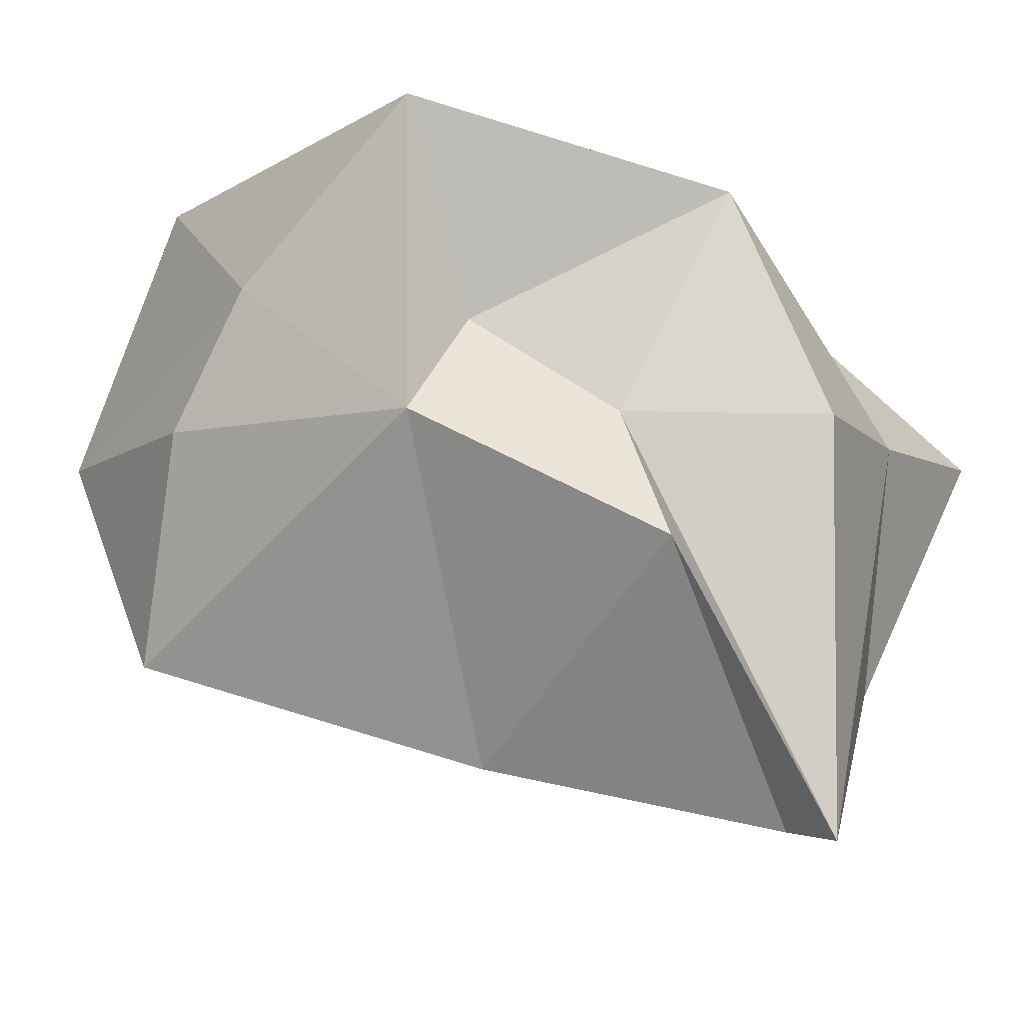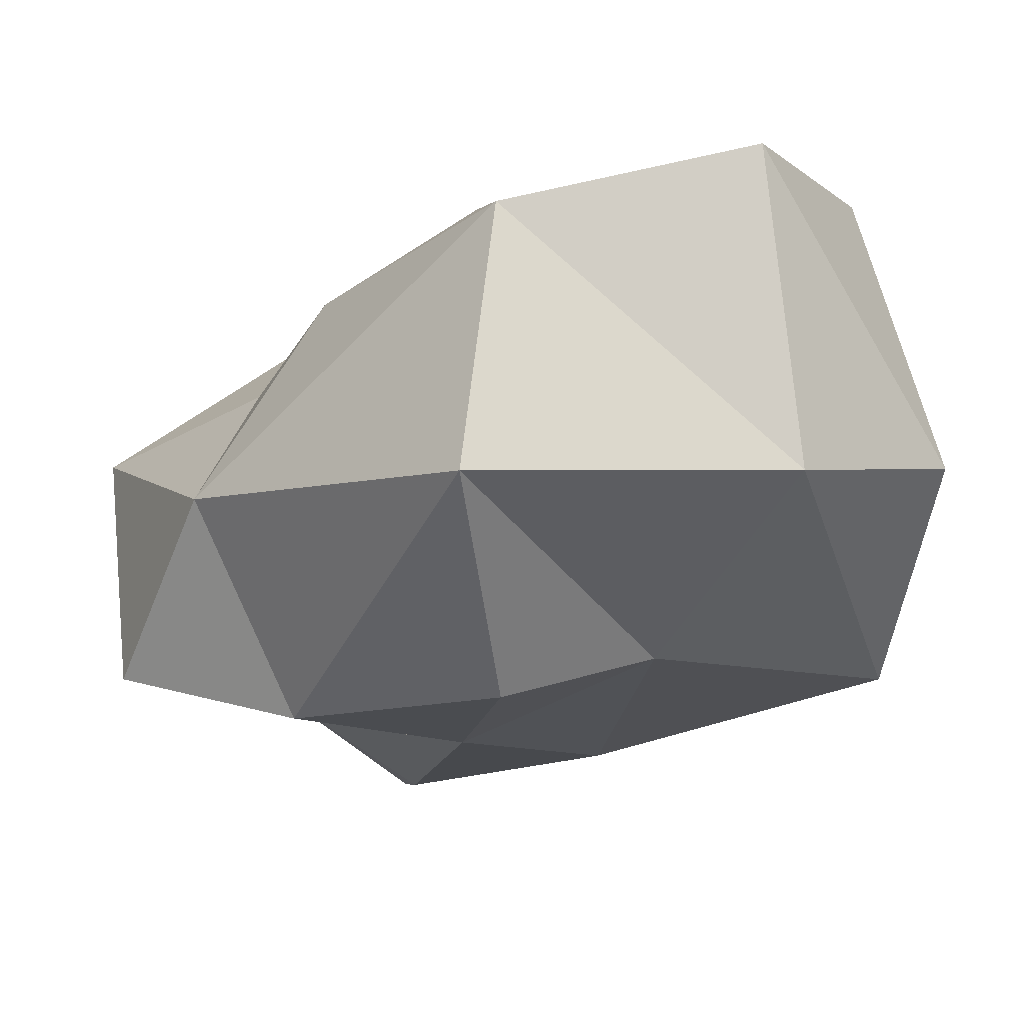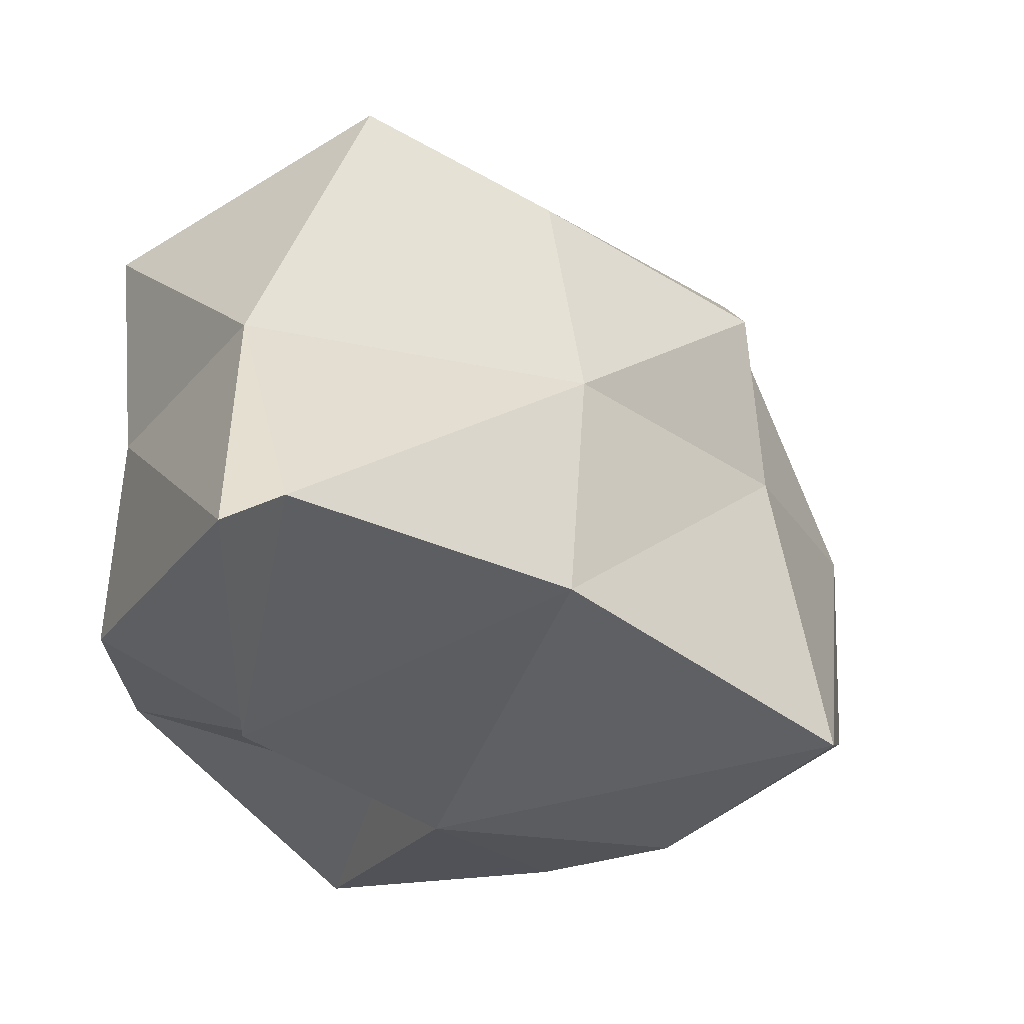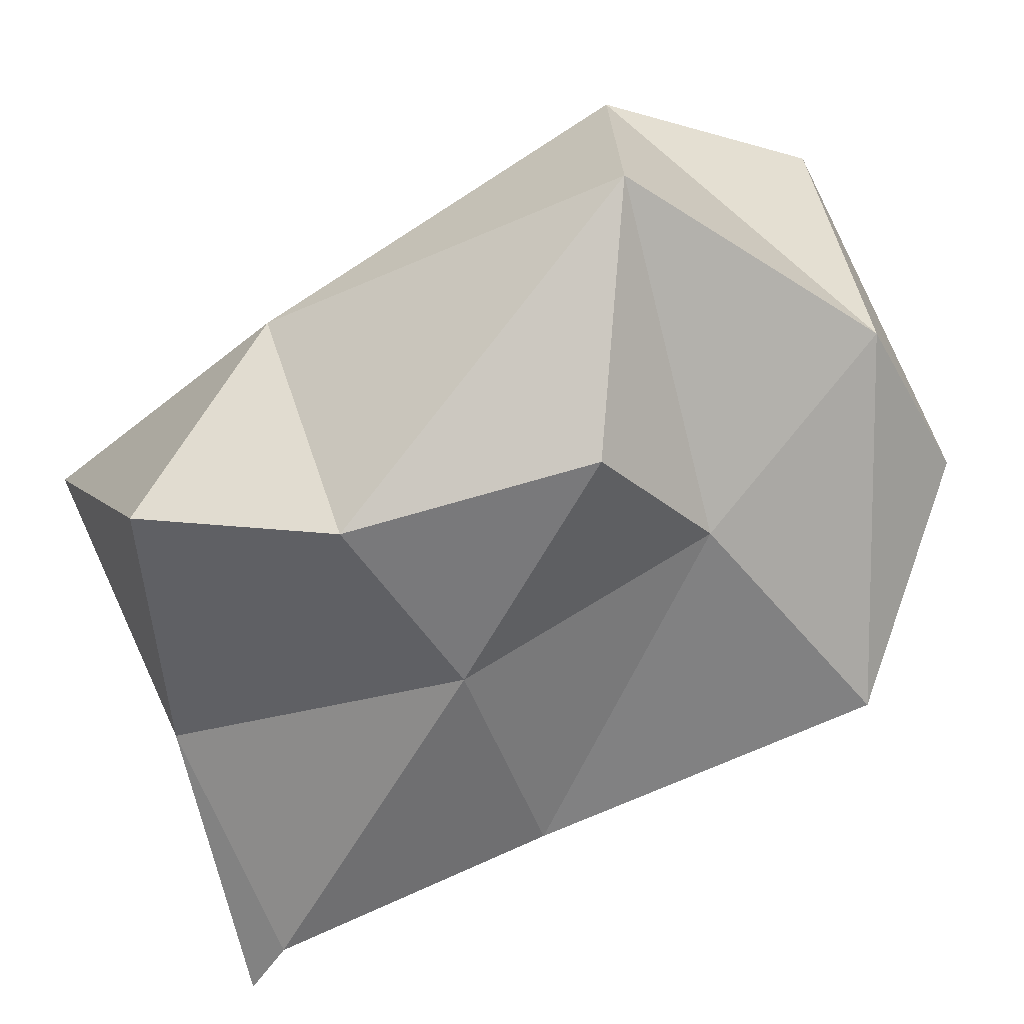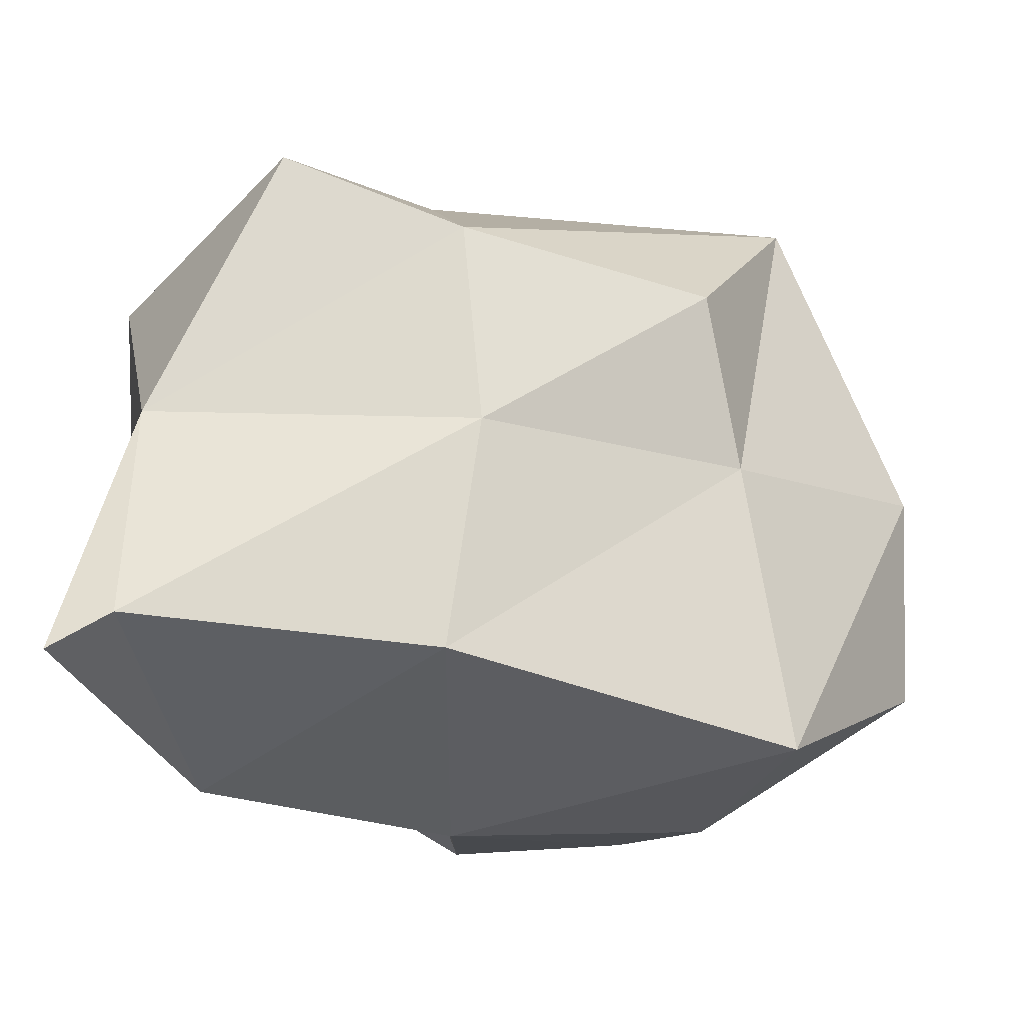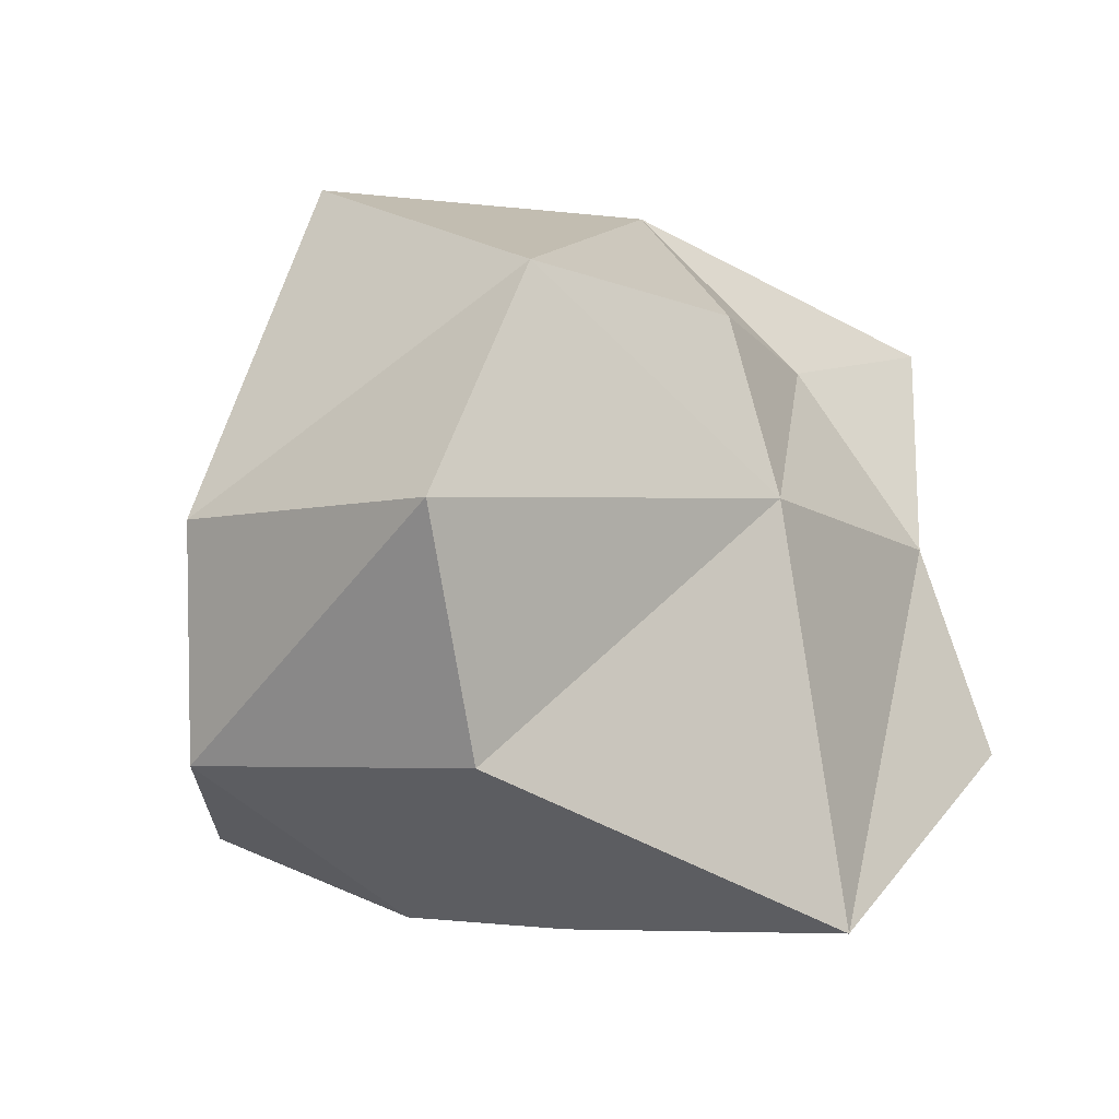
<metadata>
{"format":"obj","ext":"obj","renderer":"f3d","projection":"perspective","resolution":1024,"background":"white","views":[{"elev":-8.8,"azim":27.1,"up":"+Z"},{"elev":1.3,"azim":-131.4,"up":"+Z"},{"elev":-21.1,"azim":156.3,"up":"+Y"},{"elev":-42.1,"azim":-151.6,"up":"+Z"},{"elev":-11.4,"azim":179.8,"up":"+Y"},{"elev":-3.8,"azim":-34.9,"up":"+Y"}]}
</metadata>
<code>
v  -13.12 -18.31 8.293
v  10.14 -18.13 -8.677
v  10.14 -18.49 29.57
v  13.73 -9.484 3.402
v  -33 -9.314 -36.77
v  -23.36 -17.56 -8.677
v  33.16 -8.466 -9.442
v  41.72 -13.56 -25.22
v  55.73 0 -59.12
v  55.97 1.106 -10.2
v  -27.77 53.7 22.68
v  7.375 52.23 12.34
v  13.19 68.43 -12.5
v  -35.26 65.6 -8.677
v  27.43 48.36 0.9612
v  8.232 56.62 -40.61
v  -22.86 48.67 -36.07
v  31.62 67.35 -36.56
v  -36.03 0 25.01
v  3.789 29.65 25.82
v  -45.22 26.98 30.01
v  43.56 0.9435 17.97
v  36.96 25.96 12.59
v  54 27.52 -9.912
v  55.54 53.96 -8.677
v  48.3 32.56 -40.5
v  48 4.497 -58.03
v  9.96 1.444 -50.12
v  5.796 30.5 -45.53
v  -27.2 26.98 -32.33
v  -51.32 0 -8.677
v  -52 26.98 -8.677
v  10.04 -7.446 -31.3
g Rock_Iteration_2
f 1 2 3
f 2 4 3
f 5 2 6
f 7 8 9
f 9 10 7
f 11 12 13
f 13 14 11
f 12 15 13
f 14 13 16
f 16 17 14
f 13 18 16
f 19 3 20
f 20 21 19
f 3 22 23
f 23 20 3
f 21 20 11
f 20 23 15
f 15 12 20
f 22 10 24
f 24 23 22
f 10 9 24
f 23 24 25
f 25 15 23
f 26 18 25
f 27 28 29
f 29 26 27
f 28 5 30
f 30 29 28
f 26 29 16
f 16 18 26
f 29 17 16
f 5 31 32
f 32 30 5
f 31 19 21
f 21 32 31
f 30 32 14
f 14 17 30
f 32 21 11
f 11 14 32
f 15 25 13
f 13 25 18
f 29 30 17
f 20 12 11
f 6 2 1
f 2 7 4
f 5 28 33
f 27 9 8
f 28 27 8
f 33 28 8
f 25 24 26
f 9 27 26
f 26 24 9
f 7 2 8
f 8 2 33
f 22 4 7
f 7 10 22
f 4 22 3
f 3 19 1
f 1 19 31
f 31 6 1
f 6 31 5
f 33 2 5

</code>
